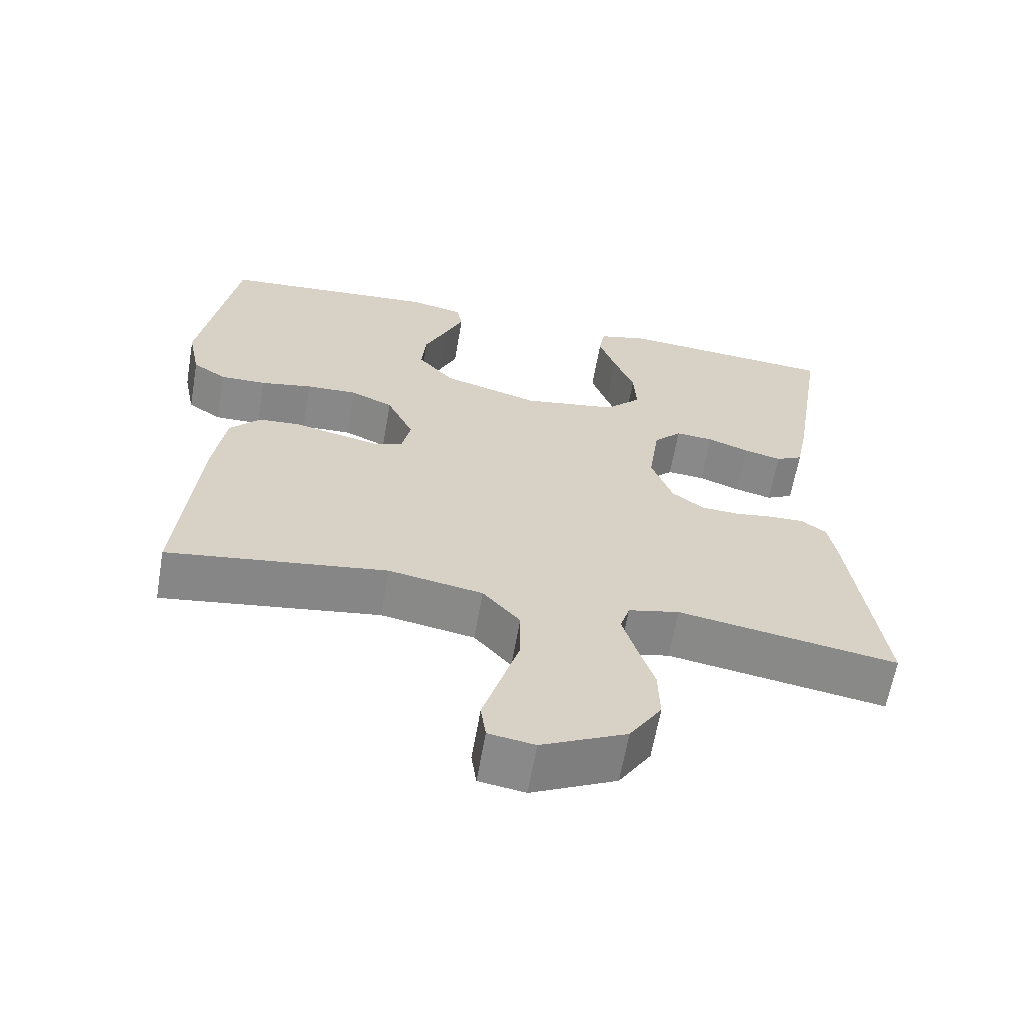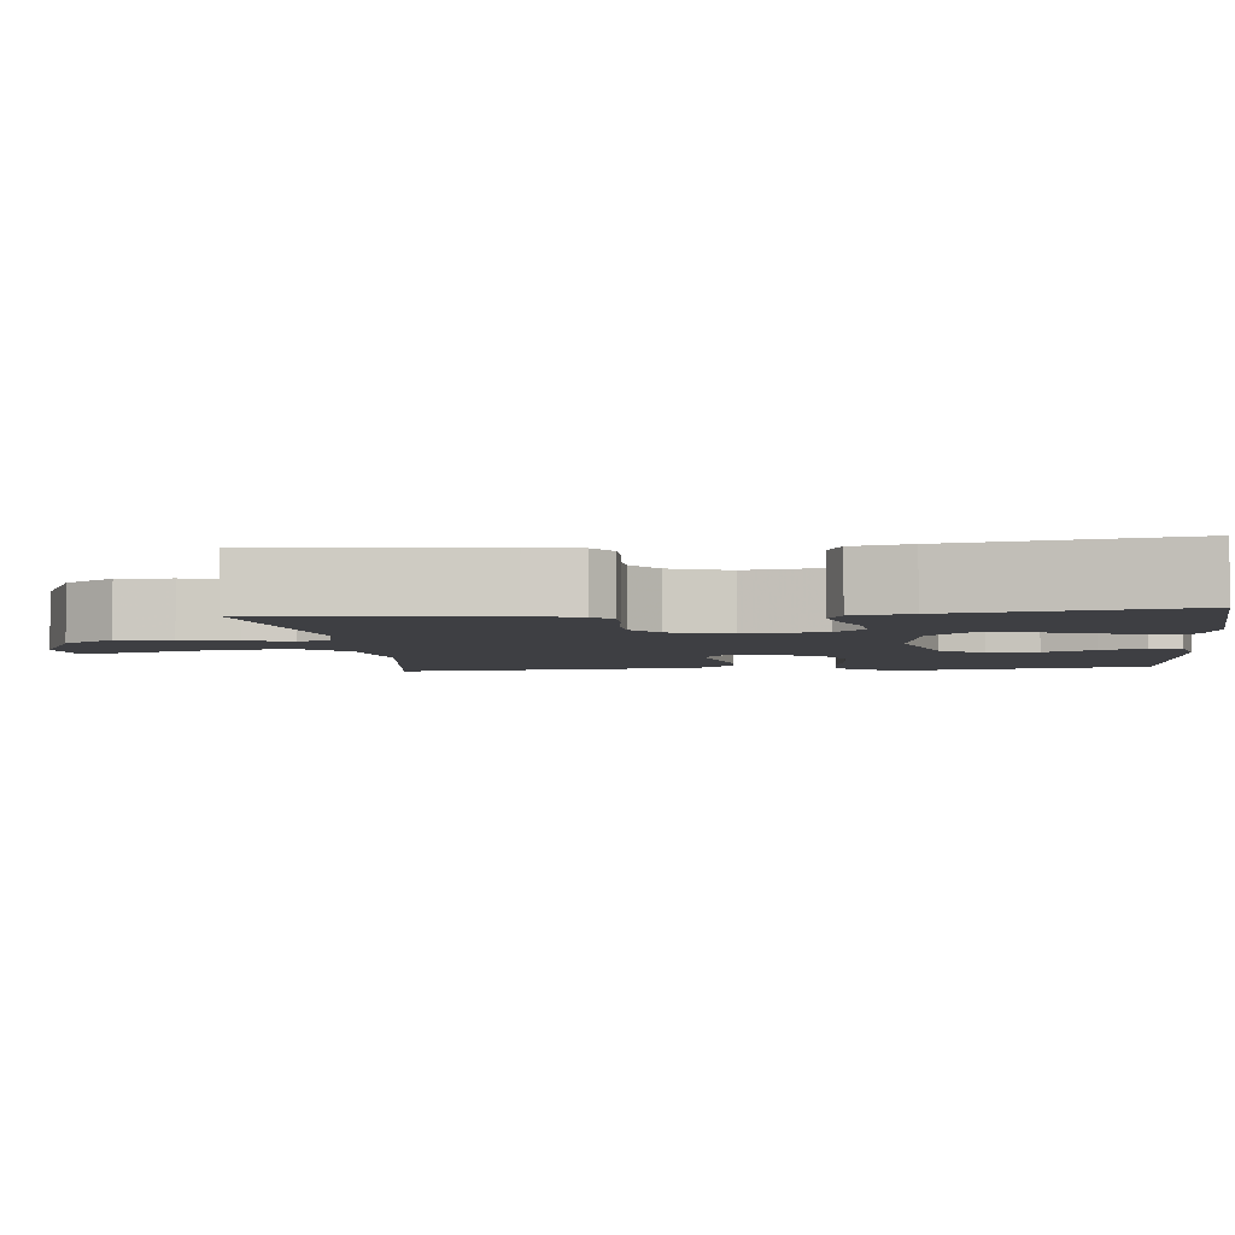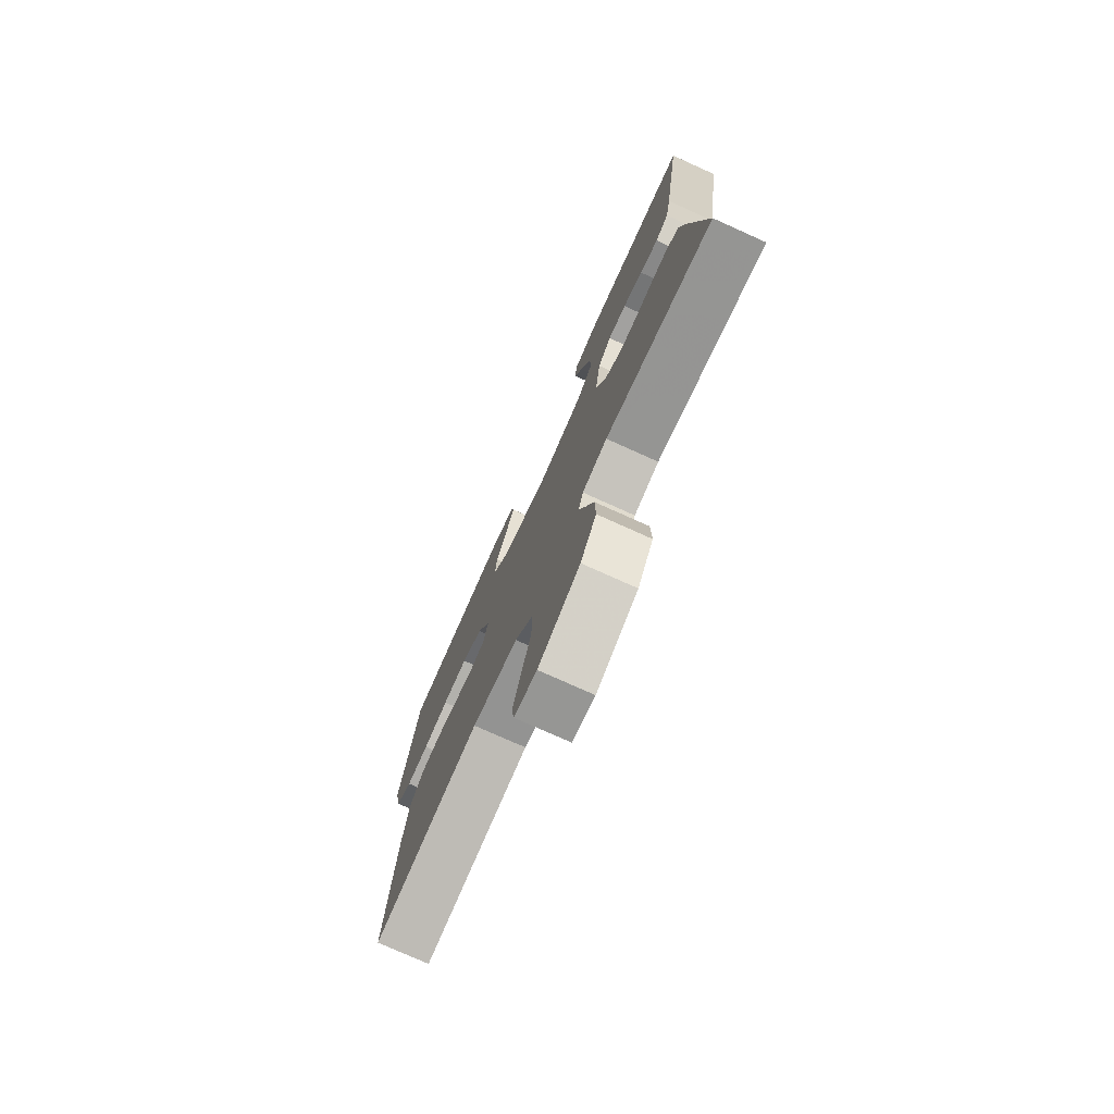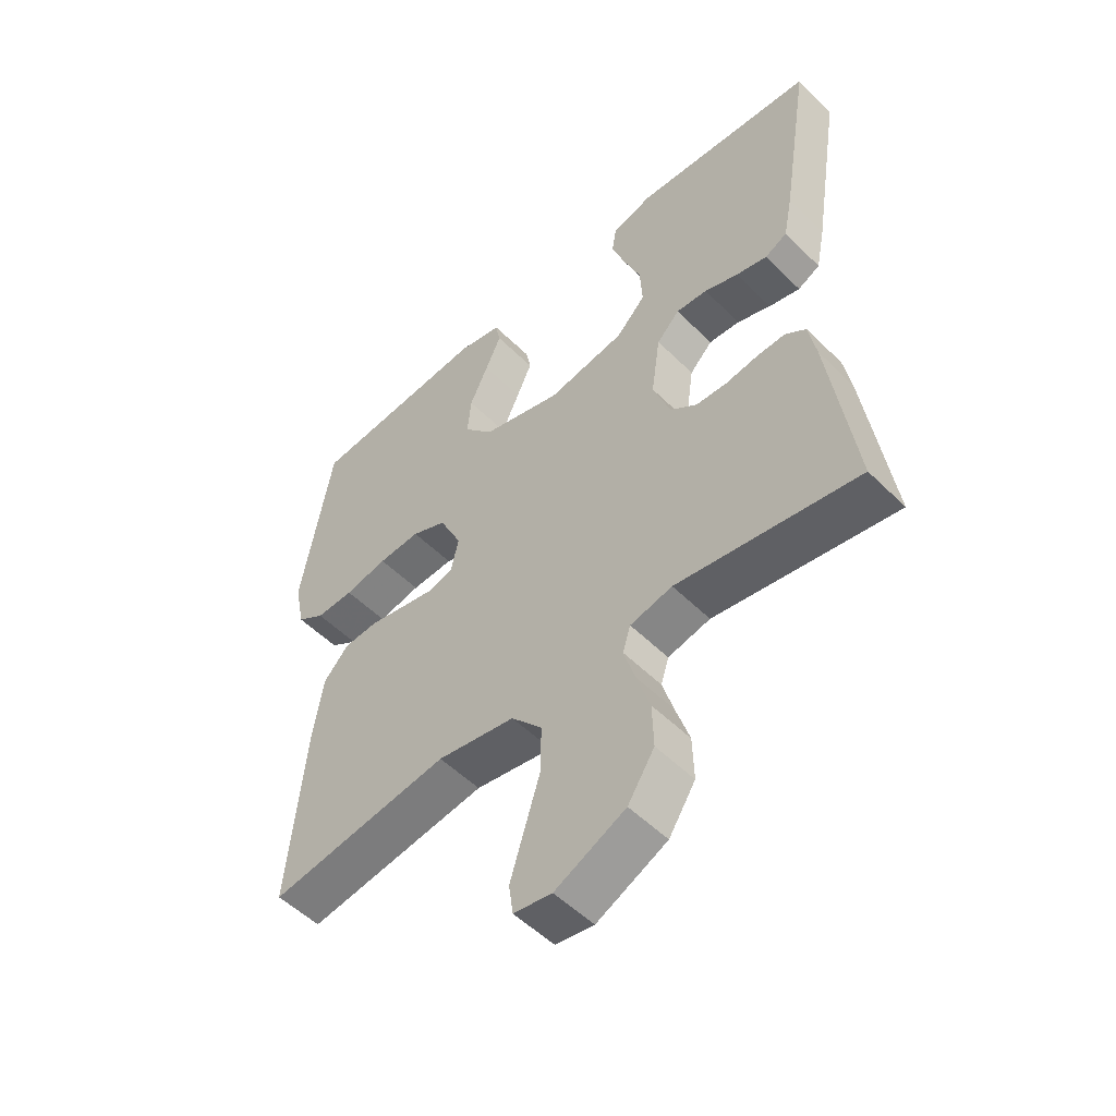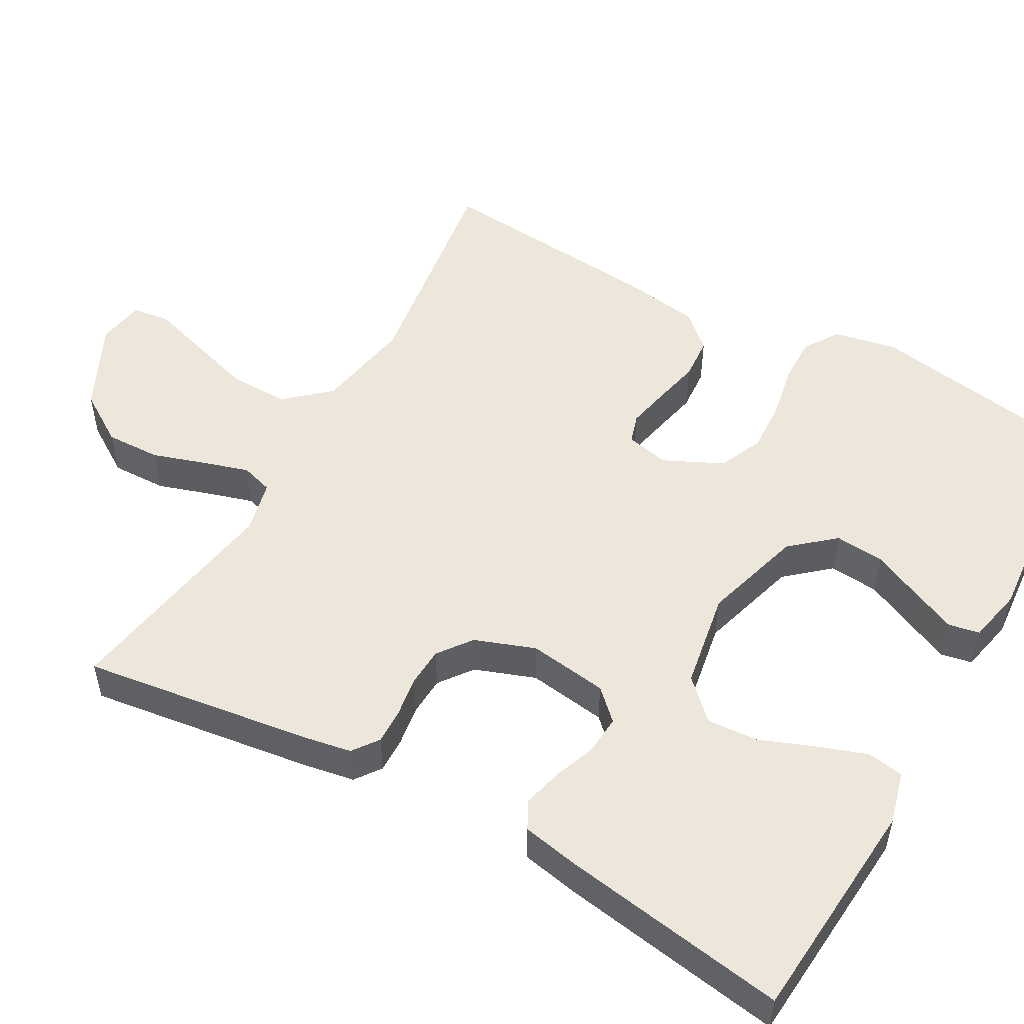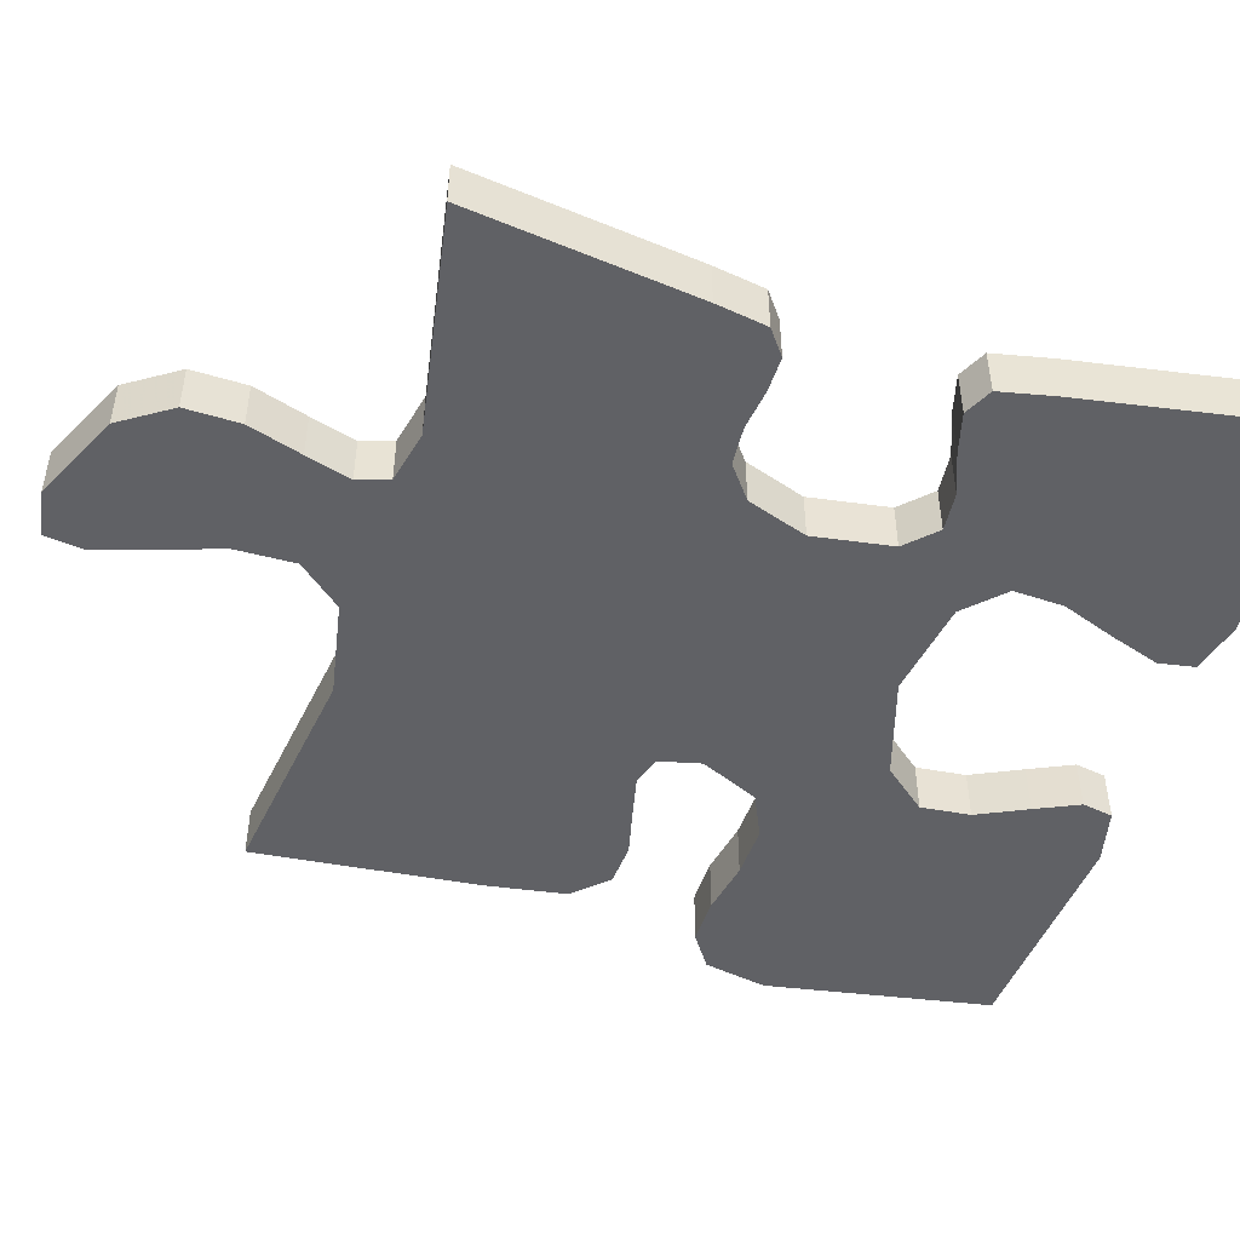
<metadata>
{"format":"obj","ext":"obj","renderer":"f3d","projection":"perspective","resolution":1024,"background":"white","views":[{"elev":-63.1,"azim":170.2,"up":"+Z"},{"elev":-4.3,"azim":-83.6,"up":"+Y"},{"elev":-76.5,"azim":-114.2,"up":"+Z"},{"elev":-52.8,"azim":-136.5,"up":"+Z"},{"elev":51.6,"azim":-60.8,"up":"+Y"},{"elev":-48.6,"azim":-106.9,"up":"+Y"}]}
</metadata>
<code>
v 0.5 0.07 0.5
v 0.55 0.07 0.2
v 0.533 0.07 0.116
v 0.487 0.07 0.086
v 0.424 0.07 0.087
v 0.353 0.07 0.101
v 0.283 0.07 0.104
v 0.225 0.07 0.078
v 0.188 0.07 0
v 0.201 0.07 -0.057
v 0.24 0.07 -0.069
v 0.296 0.07 -0.057
v 0.358 0.07 -0.043
v 0.415 0.07 -0.047
v 0.457 0.07 -0.093
v 0.473 0.07 -0.2
v 0.5 0.07 -0.5
v 0.2 0.07 -0.457
v 0.071 0.07 -0.48
v 0.02 0.07 -0.538
v 0.021 0.07 -0.617
v 0.047 0.07 -0.701
v 0.07 0.07 -0.776
v 0.063 0.07 -0.826
v 0 0.07 -0.836
v -0.116 0.07 -0.78
v -0.16 0.07 -0.712
v -0.158 0.07 -0.639
v -0.135 0.07 -0.568
v -0.117 0.07 -0.508
v -0.13 0.07 -0.466
v -0.2 0.07 -0.45
v -0.5 0.07 -0.5
v -0.459 0.07 -0.2
v -0.447 0.07 -0.132
v -0.413 0.07 -0.107
v -0.366 0.07 -0.108
v -0.312 0.07 -0.116
v -0.26 0.07 -0.113
v -0.216 0.07 -0.08
v -0.187 0.07 0
v -0.202 0.07 0.105
v -0.24 0.07 0.144
v -0.292 0.07 0.14
v -0.348 0.07 0.119
v -0.4 0.07 0.106
v -0.437 0.07 0.125
v -0.452 0.07 0.2
v -0.5 0.07 0.5
v -0.2 0.07 0.524
v -0.131 0.07 0.506
v -0.123 0.07 0.458
v -0.146 0.07 0.392
v -0.174 0.07 0.32
v -0.178 0.07 0.253
v -0.129 0.07 0.203
v 0 0.07 0.181
v 0.133 0.07 0.22
v 0.182 0.07 0.277
v 0.176 0.07 0.343
v 0.145 0.07 0.41
v 0.119 0.07 0.468
v 0.127 0.07 0.509
v 0.2 0.07 0.525
v 0.5 0 0.5
v 0.55 0 0.2
v 0.533 0 0.116
v 0.487 0 0.086
v 0.424 0 0.087
v 0.353 0 0.101
v 0.283 0 0.104
v 0.225 0 0.078
v 0.188 0 0
v 0.201 0 -0.057
v 0.24 0 -0.069
v 0.296 0 -0.057
v 0.358 0 -0.043
v 0.415 0 -0.047
v 0.457 0 -0.093
v 0.473 0 -0.2
v 0.5 0 -0.5
v 0.2 0 -0.457
v 0.071 0 -0.48
v 0.02 0 -0.538
v 0.021 0 -0.617
v 0.047 0 -0.701
v 0.07 0 -0.776
v 0.063 0 -0.826
v 0 0 -0.836
v -0.116 0 -0.78
v -0.16 0 -0.712
v -0.158 0 -0.639
v -0.135 0 -0.568
v -0.117 0 -0.508
v -0.13 0 -0.466
v -0.2 0 -0.45
v -0.5 0 -0.5
v -0.459 0 -0.2
v -0.447 0 -0.132
v -0.413 0 -0.107
v -0.366 0 -0.108
v -0.312 0 -0.116
v -0.26 0 -0.113
v -0.216 0 -0.08
v -0.187 0 0
v -0.202 0 0.105
v -0.24 0 0.144
v -0.292 0 0.14
v -0.348 0 0.119
v -0.4 0 0.106
v -0.437 0 0.125
v -0.452 0 0.2
v -0.5 0 0.5
v -0.2 0 0.524
v -0.131 0 0.506
v -0.123 0 0.458
v -0.146 0 0.392
v -0.174 0 0.32
v -0.178 0 0.253
v -0.129 0 0.203
v 0 0 0.181
v 0.133 0 0.22
v 0.182 0 0.277
v 0.176 0 0.343
v 0.145 0 0.41
v 0.119 0 0.468
v 0.127 0 0.509
v 0.2 0 0.525
f 4 5 6
f 3 4 6
f 2 3 6
f 1 2 6
f 64 1 6
f 63 64 6
f 62 63 6
f 61 62 6
f 60 61 6
f 59 60 6 7
f 58 59 7 8
f 57 58 8 9
f 56 57 9 10
f 52 53 54
f 51 52 54
f 50 51 54
f 49 50 54
f 48 49 54
f 47 48 54
f 46 47 54
f 45 46 54
f 44 45 54
f 43 44 54 55
f 42 43 55 56
f 36 37 38
f 35 36 38
f 34 35 38
f 33 34 38
f 32 33 38
f 31 32 38 39
f 27 28 29
f 26 27 29
f 25 26 29
f 24 25 29
f 23 24 29
f 22 23 29
f 21 22 29
f 20 21 29 30
f 19 20 30 31
f 16 17 18
f 15 16 18
f 14 15 18
f 13 14 18
f 12 13 18
f 18 19 31
f 12 18 31
f 11 12 31
f 41 42 56 10
f 31 39 40
f 11 31 40
f 10 11 40
f 10 40 41
f 70 69 68
f 70 68 67
f 70 67 66
f 70 66 65
f 70 65 128
f 70 128 127
f 70 127 126
f 70 126 125
f 70 125 124
f 71 70 124 123
f 72 71 123 122
f 73 72 122 121
f 74 73 121 120
f 118 117 116
f 118 116 115
f 118 115 114
f 118 114 113
f 118 113 112
f 118 112 111
f 118 111 110
f 118 110 109
f 118 109 108
f 119 118 108 107
f 120 119 107 106
f 102 101 100
f 102 100 99
f 102 99 98
f 102 98 97
f 102 97 96
f 103 102 96 95
f 93 92 91
f 93 91 90
f 93 90 89
f 93 89 88
f 93 88 87
f 93 87 86
f 93 86 85
f 94 93 85 84
f 95 94 84 83
f 82 81 80
f 82 80 79
f 82 79 78
f 82 78 77
f 82 77 76
f 95 83 82
f 95 82 76
f 95 76 75
f 74 120 106 105
f 104 103 95
f 104 95 75
f 104 75 74
f 105 104 74
f 1 65 66 2
f 2 66 67 3
f 3 67 68 4
f 4 68 69 5
f 5 69 70 6
f 6 70 71 7
f 7 71 72 8
f 8 72 73 9
f 9 73 74 10
f 10 74 75 11
f 11 75 76 12
f 12 76 77 13
f 13 77 78 14
f 14 78 79 15
f 15 79 80 16
f 16 80 81 17
f 17 81 82 18
f 18 82 83 19
f 19 83 84 20
f 20 84 85 21
f 21 85 86 22
f 22 86 87 23
f 23 87 88 24
f 24 88 89 25
f 25 89 90 26
f 26 90 91 27
f 27 91 92 28
f 28 92 93 29
f 29 93 94 30
f 30 94 95 31
f 31 95 96 32
f 32 96 97 33
f 33 97 98 34
f 34 98 99 35
f 35 99 100 36
f 36 100 101 37
f 37 101 102 38
f 38 102 103 39
f 39 103 104 40
f 40 104 105 41
f 41 105 106 42
f 42 106 107 43
f 43 107 108 44
f 44 108 109 45
f 45 109 110 46
f 46 110 111 47
f 47 111 112 48
f 48 112 113 49
f 49 113 114 50
f 50 114 115 51
f 51 115 116 52
f 52 116 117 53
f 53 117 118 54
f 54 118 119 55
f 55 119 120 56
f 56 120 121 57
f 57 121 122 58
f 58 122 123 59
f 59 123 124 60
f 60 124 125 61
f 61 125 126 62
f 62 126 127 63
f 63 127 128 64
f 64 128 65 1

</code>
